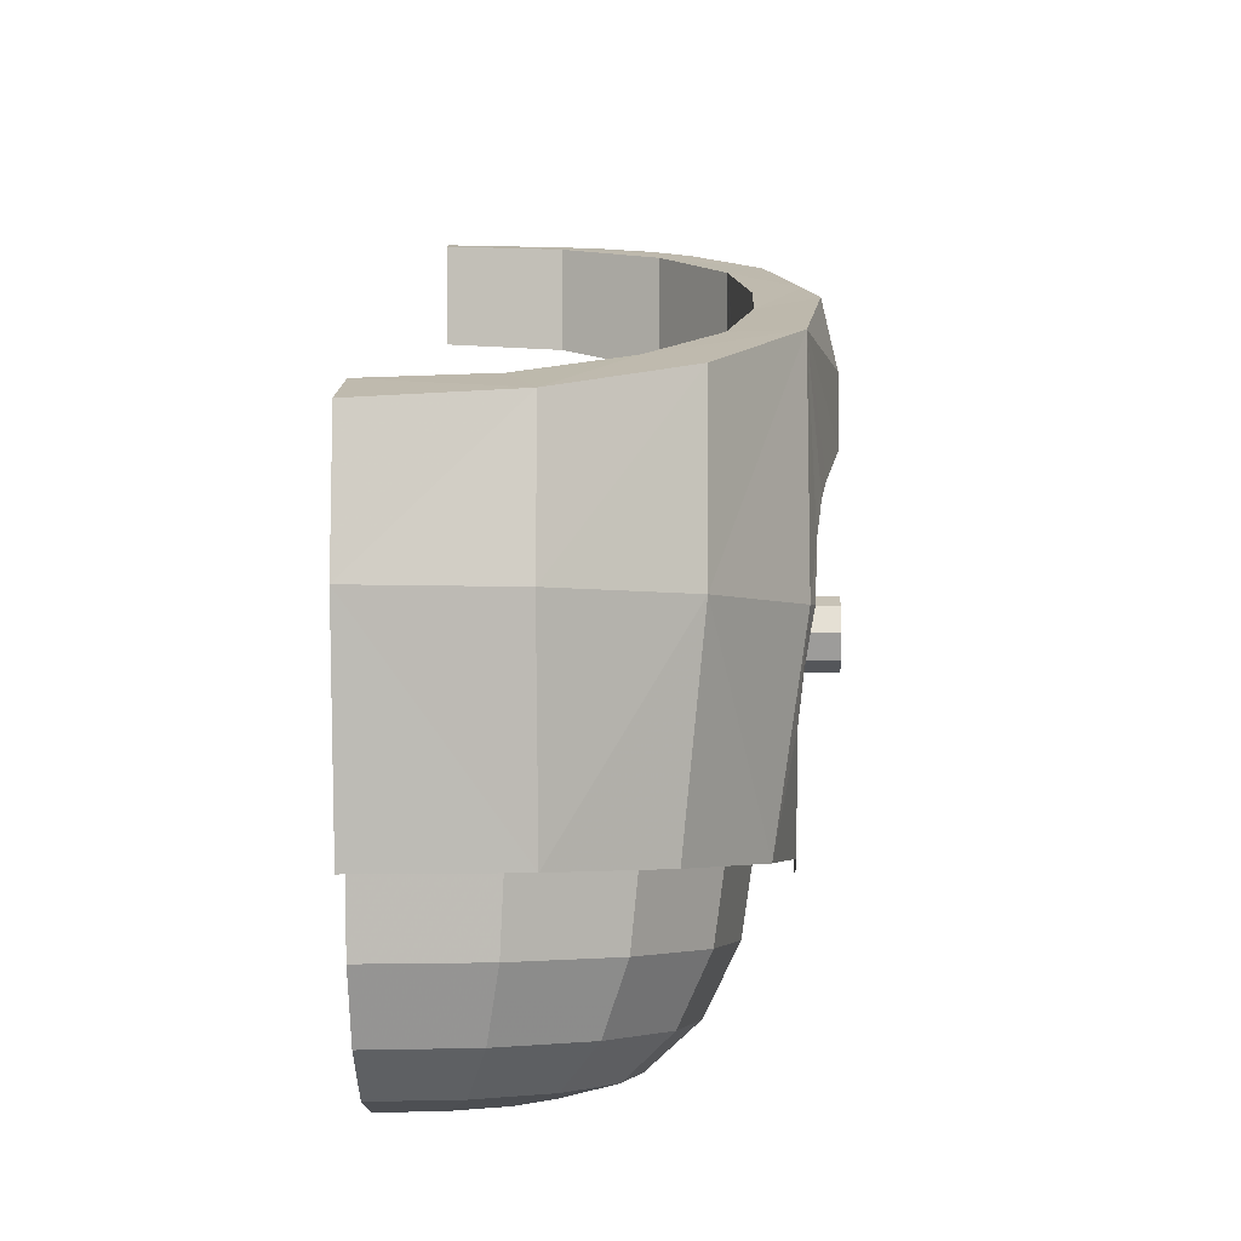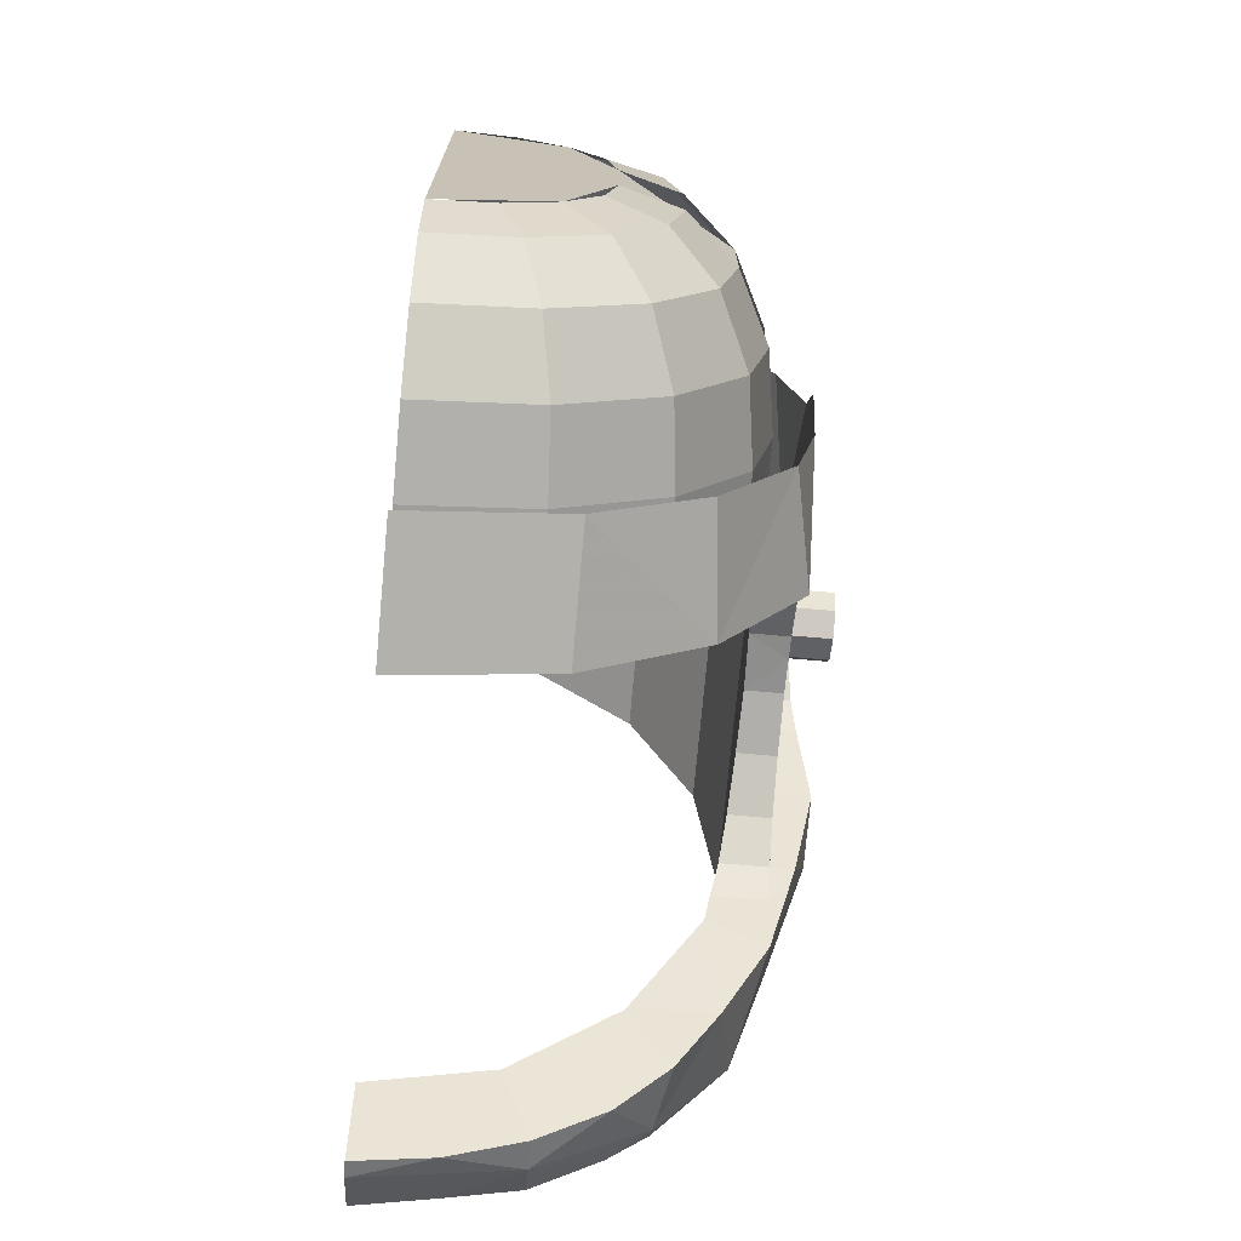
<metadata>
{"format":"obj","ext":"obj","renderer":"f3d","projection":"perspective","resolution":1024,"background":"white","views":[{"elev":-3.0,"azim":2.5,"up":"+Y"},{"elev":-71.5,"azim":-5.1,"up":"+Z"}]}
</metadata>
<code>
v 0.44 0.495 1.165
v 0.355 0.555 0.98
v 0 0.535 1.05
v 0.44 0.495 1.165
v 0 0.535 1.05
v 0 0.46 1.27
v 0.655 0.625 0.78
v 0.355 0.555 0.98
v 0.44 0.495 1.165
v 0.655 0.625 0.78
v 0.44 0.495 1.165
v 0.815 0.59 0.88
v 0.655 0.625 0.78
v 0.815 0.59 0.88
v 1.055 0.735 0.45
v 0.855 0.725 0.48
v 1.055 0.735 0.45
v 0.925 0.84 0.125
v 0.855 0.725 0.48
v 1.105 0.9 -0.05
v 0.925 0.84 0.125
v 1.055 0.735 0.45
v 0.925 0.84 0.125
v 1.105 0.9 -0.05
v 1.06 0.955 -0.215
v 0.925 0.925 -0.125
v 0.855 1.045 -0.48
v 0.925 0.925 -0.125
v 1.06 0.955 -0.215
v 0.855 1.045 -0.48
v 1.06 0.955 -0.215
v 0.955 1.073 -0.57
v 0.655 1.145 -0.78
v 0.855 1.045 -0.48
v 0.955 1.073 -0.57
v 0.75 1.155 -0.81
v 0.655 1.145 -0.78
v 0.75 1.155 -0.81
v 0.635 1.185 -0.9
v 0.355 1.21 -0.98
v 0.44 1.22 -1.015
v 0.355 1.21 -0.98
v 0.635 1.185 -0.9
v 0.23 1.235 -1.06
v 0.355 1.21 -0.98
v 0.44 1.22 -1.015
v 0 1.235 -1.05
v 0.355 1.21 -0.98
v 0.23 1.235 -1.06
v 0 1.235 -1.05
v 0.23 1.235 -1.06
v 0 1.25 -1.105
v 0.44 -0.215 -1.155
v 0 -0.21 -1.26
v 0 -0.22 -1.05
v 0.355 -0.22 -0.98
v 0.655 -0.23 -0.78
v 0.44 -0.215 -1.155
v 0.355 -0.22 -0.98
v 0.785 -0.225 -0.89
v 0.44 -0.215 -1.155
v 0.655 -0.23 -0.78
v 0.785 -0.225 -0.89
v 0.655 -0.23 -0.78
v 0.855 -0.245 -0.48
v 1.03 -0.245 -0.5
v 1.03 -0.245 -0.5
v 0.855 -0.245 -0.48
v 0.87 -0.25 -0.4
v 1.03 -0.25 -0.4
v 1.03 -0.215 -0.285
v 1.03 -0.25 -0.4
v 0.87 -0.25 -0.4
v 0.87 -0.25 -0.4
v 0.89 -0.235 -0.305
v 1.03 -0.215 -0.285
v 1.03 -0.215 -0.285
v 0.89 -0.235 -0.305
v 0.905 -0.155 -0.225
v 1.03 -0.155 -0.225
v 1.03 -0.02 -0.17
v 1.03 -0.155 -0.225
v 0.905 -0.155 -0.225
v 0.915 -0.02 -0.17
v 0.915 -0.02 -0.17
v 1.03 0.05 -0.16
v 1.03 -0.02 -0.17
v 0.92 0.15 -0.15
v 1.03 0.05 -0.16
v 0.915 -0.02 -0.17
v 1.03 0.15 -0.15
v 1.03 0.05 -0.16
v 0.92 0.15 -0.15
v 1.03 0.325 -0.17
v 1.03 0.15 -0.15
v 0.92 0.15 -0.15
v 0.915 0.325 -0.17
v 1.03 0.485 -0.225
v 1.03 0.325 -0.17
v 0.915 0.325 -0.17
v 0.905 0.485 -0.225
v 0.89 0.595 -0.305
v 1.03 0.595 -0.305
v 1.03 0.485 -0.225
v 0.905 0.485 -0.225
v 0.87 0.65 -0.4
v 1.03 0.65 -0.4
v 1.03 0.595 -0.305
v 0.89 0.595 -0.305
v 1.03 0.715 -0.55
v 1.03 0.65 -0.4
v 0.87 0.65 -0.4
v 0.855 0.685 -0.48
v 0.855 0.685 -0.48
v 0.905 0.815 -0.755
v 1.03 0.715 -0.55
v 0.905 0.815 -0.755
v 0.855 0.685 -0.48
v 0.655 0.815 -0.78
v 0.655 0.815 -0.78
v 0.785 0.885 -0.935
v 0.905 0.815 -0.755
v 0.635 0.945 -1.07
v 0.655 0.815 -0.78
v 0.355 0.905 -0.98
v 0.44 0.99 -1.17
v 0.635 0.945 -1.07
v 0.785 0.885 -0.935
v 0.655 0.815 -0.78
v 0.225 1.015 -1.24
v 0.44 0.99 -1.17
v 0.355 0.905 -0.98
v 0 0.935 -1.05
v 0 1.03 -1.265
v 0.225 1.015 -1.24
v 0.355 0.905 -0.98
v 0.965 -0.58 0.5
v 0.815 0.05 0.92
v 0.75 -0.58 0.85
v 1.06 0.05 0.5
v 0.815 0.05 0.92
v 0.965 -0.58 0.5
v 0.815 0.05 0.92
v 0.44 0.05 1.2
v 0.44 -0.58 1.095
v 0.815 0.05 0.92
v 0.44 -0.58 1.095
v 0.75 -0.58 0.85
v 0 0.05 1.3
v 0 -0.58 1.2
v 0.44 -0.58 1.095
v 0.44 0.05 1.2
v 0.925 -0.55 -0.125
v 0.925 -0.55 0.125
v 0.925 0.84 0.125
v 0.925 0.925 -0.125
v 0.925 -0.55 0.125
v 0.8546 -0.55 0.479
v 0.855 0.725 0.48
v 0.925 0.84 0.125
v 0.655 0.625 0.78
v 0.855 0.725 0.48
v 0.8546 -0.55 0.479
v 0.6541 -0.55 0.7791
v 0.355 0.555 0.98
v 0.655 0.625 0.78
v 0.6541 -0.55 0.7791
v 0.354 -0.55 0.9796
v 0 0.535 1.05
v 0.355 0.555 0.98
v 0.354 -0.55 0.9796
v 0 -0.55 1.05
v 0.915 -0.02 -0.17
v 0.925 -0.55 -0.125
v 0.92 0.15 -0.15
v 0.87 -0.25 -0.4
v 0.855 -0.245 -0.48
v 0.8546 -0.55 -0.479
v 0.87 -0.25 -0.4
v 0.8546 -0.55 -0.479
v 0.925 -0.55 -0.125
v 0.89 -0.235 -0.305
v 0.925 -0.55 -0.125
v 0.915 -0.02 -0.17
v 0.905 -0.155 -0.225
v 0.925 -0.55 -0.125
v 0.905 -0.155 -0.225
v 0.89 -0.235 -0.305
v 0.925 0.925 -0.125
v 0.92 0.15 -0.15
v 0.925 -0.55 -0.125
v 0.87 0.65 -0.4
v 0.855 1.045 -0.48
v 0.855 0.685 -0.48
v 0.89 0.595 -0.305
v 0.855 1.045 -0.48
v 0.87 0.65 -0.4
v 0.855 1.045 -0.48
v 0.89 0.595 -0.305
v 0.905 0.485 -0.225
v 0.925 0.925 -0.125
v 0.925 0.925 -0.125
v 0.905 0.485 -0.225
v 0.915 0.325 -0.17
v 0.915 0.325 -0.17
v 0.92 0.15 -0.15
v 0.925 0.925 -0.125
v 0.6541 -0.55 -0.7791
v 0.8546 -0.55 -0.479
v 0.855 -0.245 -0.48
v 0.655 -0.23 -0.78
v 0.655 0.815 -0.78
v 0.855 0.685 -0.48
v 0.855 1.045 -0.48
v 0.655 1.145 -0.78
v 0.354 -0.55 -0.9796
v 0.6541 -0.55 -0.7791
v 0.655 -0.23 -0.78
v 0.355 -0.22 -0.98
v 0.355 0.905 -0.98
v 0.655 0.815 -0.78
v 0.655 1.145 -0.78
v 0.355 1.21 -0.98
v 0.355 -0.22 -0.98
v 0 -0.22 -1.05
v 0 -0.55 -1.05
v 0.354 -0.55 -0.9796
v 0.355 1.21 -0.98
v 0 1.235 -1.05
v 0 0.935 -1.05
v 0.355 0.905 -0.98
v 1.055 0.735 0.45
v 0.815 0.59 0.88
v 0.815 0.05 0.92
v 1.06 0.05 0.5
v 0.44 0.05 1.2
v 0.815 0.05 0.92
v 0.815 0.59 0.88
v 0.44 0.495 1.165
v 0 0.05 1.3
v 0.44 0.05 1.2
v 0.44 0.495 1.165
v 0 0.46 1.27
v 0.965 -0.58 -0.5
v 0.785 -0.225 -0.89
v 1.03 -0.245 -0.5
v 0.785 -0.225 -0.89
v 0.965 -0.58 -0.5
v 0.75 -0.58 -0.85
v 0.785 -0.225 -0.89
v 0.75 -0.58 -0.85
v 0.44 -0.58 -1.095
v 0.44 -0.58 -1.095
v 0.44 -0.215 -1.155
v 0.785 -0.225 -0.89
v 0.44 -0.215 -1.155
v 0.44 -0.58 -1.095
v 0 -0.58 -1.2
v 0 -0.21 -1.26
v 0.955 1.073 -0.57
v 1.06 0.955 -0.215
v 1.15 0.7 -0.05
v 1.03 0.715 -0.55
v 0.75 1.085 -0.9
v 0.905 0.815 -0.755
v 0.785 0.885 -0.935
v 0.955 1.073 -0.57
v 0.905 0.815 -0.755
v 0.75 1.085 -0.9
v 0.905 0.815 -0.755
v 0.955 1.073 -0.57
v 1.03 0.715 -0.55
v 0.635 0.945 -1.07
v 0.44 1.085 -1.145
v 0.75 1.085 -0.9
v 0.635 0.945 -1.07
v 0.75 1.085 -0.9
v 0.785 0.885 -0.935
v 0.44 1.085 -1.145
v 0.635 0.945 -1.07
v 0.44 0.99 -1.17
v 0.225 1.015 -1.24
v 0 1.085 -1.25
v 0.44 1.085 -1.145
v 0.225 1.015 -1.24
v 0.44 1.085 -1.145
v 0.44 0.99 -1.17
v 0 1.085 -1.25
v 0.225 1.015 -1.24
v 0 1.03 -1.265
v 0.955 1.073 -0.57
v 0.75 1.085 -0.9
v 0.75 1.155 -0.81
v 0.75 1.155 -0.81
v 0.75 1.085 -0.9
v 0.635 1.185 -0.9
v 0.44 1.085 -1.145
v 0.44 1.22 -1.015
v 0.635 1.185 -0.9
v 0.44 1.085 -1.145
v 0.635 1.185 -0.9
v 0.75 1.085 -0.9
v 0.23 1.235 -1.06
v 0.44 1.22 -1.015
v 0.44 1.085 -1.145
v 0.23 1.235 -1.06
v 0.44 1.085 -1.145
v 0 1.085 -1.25
v 0.23 1.235 -1.06
v 0 1.085 -1.25
v 0 1.25 -1.105
v 1.055 0.735 0.45
v 1.15 0.7 -0.05
v 1.105 0.9 -0.05
v 1.06 0.05 0.5
v 1.075 0.055 0.43
v 1.08 0.22 0.375
v 1.15 0.49 -0.035
v 1.15 0.7 -0.05
v 1.055 0.735 0.45
v 1.11 0.385 0.2
v 1.08 0.22 0.375
v 1.055 0.735 0.45
v 1.06 0.05 0.5
v 1.095 0.33 0.295
v 1.055 0.735 0.45
v 1.08 0.22 0.375
v 1.11 0.385 0.2
v 1.055 0.735 0.45
v 1.095 0.33 0.295
v 1.06 0.05 0.5
v 1.06 -0.025 0.44
v 1.075 0.055 0.43
v 1.06 -0.025 0.44
v 1.06 0.05 0.5
v 1.045 -0.115 0.45
v 1.03 -0.245 0.435
v 0.965 -0.58 0.5
v 1.03 -0.58 0.17
v 1.06 0.05 0.5
v 0.965 -0.58 0.5
v 1.03 -0.245 0.435
v 1.03 -0.245 0.435
v 1.045 -0.115 0.45
v 1.06 0.05 0.5
v 1.03 -0.58 -0.17
v 0.965 -0.58 -0.5
v 1.03 -0.245 -0.5
v 1.03 -0.245 -0.5
v 1.03 -0.25 -0.4
v 1.03 -0.58 -0.17
v 1.15 0.7 -0.05
v 1.06 0.955 -0.215
v 1.105 0.9 -0.05
v 1.1 0.6 -0.295
v 1.15 0.7 -0.05
v 1.15 0.49 -0.035
v 1.15 0.7 -0.05
v 1.1 0.6 -0.295
v 1.03 0.715 -0.55
v 1.045 -0.115 0.45
v 1.03 -0.245 0.435
v 1.03 -0.115 0.45
v 1.045 -0.115 0.45
v 1.03 -0.115 0.45
v 1.03 -0.025 0.44
v 1.06 -0.025 0.44
v 1.06 -0.025 0.44
v 1.03 -0.025 0.44
v 1.03 0.055 0.43
v 1.075 0.055 0.43
v 1.075 0.055 0.43
v 1.03 0.055 0.43
v 1.03 0.22 0.375
v 1.08 0.22 0.375
v 1.08 0.22 0.375
v 1.03 0.22 0.375
v 1.03 0.33 0.295
v 1.095 0.33 0.295
v 1.095 0.33 0.295
v 1.03 0.33 0.295
v 1.03 0.385 0.2
v 1.11 0.385 0.2
v 1.11 0.385 0.2
v 1.03 0.385 0.2
v 1.03 0.49 -0.035
v 1.15 0.49 -0.035
v 1.15 0.49 -0.035
v 1.03 0.49 -0.035
v 1.03 0.6 -0.295
v 1.1 0.6 -0.295
v 1.03 -0.58 -0.17
v 1.03 -0.25 -0.4
v 1.03 -0.215 -0.285
v 1.03 -0.65 0
v 1.03 -0.65 0
v 1.03 -0.215 -0.285
v 1.03 -0.58 0.17
v 1.03 -0.58 0.17
v 1.03 -0.215 -0.285
v 1.03 -0.155 -0.225
v 1.03 -0.245 0.435
v 1.03 -0.245 0.435
v 1.03 -0.155 -0.225
v 1.03 -0.02 -0.17
v 1.03 -0.115 0.45
v 1.03 -0.025 0.44
v 1.03 -0.115 0.45
v 1.03 -0.02 -0.17
v 1.03 0.05 -0.16
v 1.03 0.055 0.43
v 1.03 -0.025 0.44
v 1.03 0.05 -0.16
v 1.03 0.15 -0.15
v 1.03 0.055 0.43
v 1.03 0.15 -0.15
v 1.03 0.325 -0.17
v 1.03 0.22 0.375
v 1.03 0.055 0.43
v 1.03 0.325 -0.17
v 1.03 0.33 0.295
v 1.03 0.33 0.295
v 1.03 0.325 -0.17
v 1.03 0.485 -0.225
v 1.03 0.385 0.2
v 1.03 0.385 0.2
v 1.03 0.485 -0.225
v 1.03 0.595 -0.305
v 1.03 0.49 -0.035
v 0.7895 -0.9919 -0.125
v 0.925 -0.55 -0.125
v 0.925 -0.55 0.125
v 0.7895 -0.9919 0.125
v 0.4625 -1.175 -0.125
v 0.7895 -0.9919 -0.125
v 0.7895 -0.9919 0.125
v 0.4625 -1.175 0.125
v 0.4625 -1.175 -0.125
v 0.4273 -1.175 -0.302
v 0.5908 -1.127 -0.3698
v 0.6395 -1.127 -0.125
v 0.6395 -1.127 -0.125
v 0.5908 -1.127 -0.3698
v 0.7295 -0.9919 -0.4272
v 0.7895 -0.9919 -0.125
v 0.7895 -0.9919 -0.125
v 0.7295 -0.9919 -0.4272
v 0.8221 -0.7892 -0.4655
v 0.8898 -0.7892 -0.125
v 0.8898 -0.7892 -0.125
v 0.8221 -0.7892 -0.4655
v 0.8546 -0.55 -0.479
v 0.925 -0.55 -0.125
v 0.4273 -1.175 -0.302
v 0.327 -1.175 -0.452
v 0.4522 -1.127 -0.5772
v 0.5908 -1.127 -0.3698
v 0.5908 -1.127 -0.3698
v 0.4522 -1.127 -0.5772
v 0.5583 -0.9919 -0.6833
v 0.7295 -0.9919 -0.4272
v 0.7295 -0.9919 -0.4272
v 0.5583 -0.9919 -0.6833
v 0.6292 -0.7892 -0.7542
v 0.8221 -0.7892 -0.4655
v 0.8221 -0.7892 -0.4655
v 0.6292 -0.7892 -0.7542
v 0.6541 -0.55 -0.7791
v 0.8546 -0.55 -0.479
v 0.327 -1.175 -0.452
v 0.177 -1.175 -0.5523
v 0.2448 -1.127 -0.7158
v 0.4522 -1.127 -0.5772
v 0.4522 -1.127 -0.5772
v 0.2448 -1.127 -0.7158
v 0.3022 -0.9919 -0.8545
v 0.5583 -0.9919 -0.6833
v 0.5583 -0.9919 -0.6833
v 0.3022 -0.9919 -0.8545
v 0.3405 -0.7892 -0.9471
v 0.6292 -0.7892 -0.7542
v 0.6292 -0.7892 -0.7542
v 0.3405 -0.7892 -0.9471
v 0.354 -0.55 -0.9796
v 0.6541 -0.55 -0.7791
v 0.177 -1.175 -0.5523
v 0 -1.175 -0.5875
v 0 -1.127 -0.7645
v 0.2448 -1.127 -0.7158
v 0.2448 -1.127 -0.7158
v 0 -1.127 -0.7645
v 0 -0.9919 -0.9145
v 0.3022 -0.9919 -0.8545
v 0.3022 -0.9919 -0.8545
v 0 -0.9919 -0.9145
v 0 -0.7892 -1.015
v 0.3405 -0.7892 -0.9471
v 0.3405 -0.7892 -0.9471
v 0 -0.7892 -1.015
v 0 -0.55 -1.05
v 0.354 -0.55 -0.9796
v 0.4625 -1.175 0.125
v 0.4273 -1.175 0.302
v 0.5908 -1.127 0.3698
v 0.6395 -1.127 0.125
v 0.6395 -1.127 0.125
v 0.5908 -1.127 0.3698
v 0.7295 -0.9919 0.4272
v 0.7895 -0.9919 0.125
v 0.7895 -0.9919 0.125
v 0.7295 -0.9919 0.4272
v 0.8221 -0.7892 0.4655
v 0.8898 -0.7892 0.125
v 0.8898 -0.7892 0.125
v 0.8221 -0.7892 0.4655
v 0.8546 -0.55 0.479
v 0.925 -0.55 0.125
v 0.4273 -1.175 0.302
v 0.327 -1.175 0.452
v 0.4522 -1.127 0.5772
v 0.5908 -1.127 0.3698
v 0.5908 -1.127 0.3698
v 0.4522 -1.127 0.5772
v 0.5583 -0.9919 0.6833
v 0.7295 -0.9919 0.4272
v 0.7295 -0.9919 0.4272
v 0.5583 -0.9919 0.6833
v 0.6292 -0.7892 0.7542
v 0.8221 -0.7892 0.4655
v 0.8221 -0.7892 0.4655
v 0.6292 -0.7892 0.7542
v 0.6541 -0.55 0.7791
v 0.8546 -0.55 0.479
v 0.327 -1.175 0.452
v 0.177 -1.175 0.5523
v 0.2448 -1.127 0.7158
v 0.4522 -1.127 0.5772
v 0.4522 -1.127 0.5772
v 0.2448 -1.127 0.7158
v 0.3022 -0.9919 0.8545
v 0.5583 -0.9919 0.6833
v 0.5583 -0.9919 0.6833
v 0.3022 -0.9919 0.8545
v 0.3405 -0.7892 0.9471
v 0.6292 -0.7892 0.7542
v 0.6292 -0.7892 0.7542
v 0.3405 -0.7892 0.9471
v 0.354 -0.55 0.9796
v 0.6541 -0.55 0.7791
v 0.177 -1.175 0.5523
v 0 -1.175 0.5875
v 0 -1.127 0.7645
v 0.2448 -1.127 0.7158
v 0.2448 -1.127 0.7158
v 0 -1.127 0.7645
v 0 -0.9919 0.9145
v 0.3022 -0.9919 0.8545
v 0.3022 -0.9919 0.8545
v 0 -0.9919 0.9145
v 0 -0.7892 1.015
v 0.3405 -0.7892 0.9471
v 0.3405 -0.7892 0.9471
v 0 -0.7892 1.015
v 0 -0.55 1.05
v 0.354 -0.55 0.9796
v 0 -1.175 0.125
v 0.4625 -1.175 0.125
v 0.327 -1.175 0.452
v 0 -1.175 0.125
v 0.327 -1.175 0.452
v 0 -1.175 0.5875
v 0 -1.175 -0.125
v 0.4625 -1.175 -0.125
v 0.327 -1.175 -0.452
v 0 -1.175 -0.125
v 0.327 -1.175 -0.452
v 0 -1.175 -0.5875
v 0 -1.175 0.125
v 0 -1.175 -0.125
v 0.4625 -1.175 -0.125
v 0.4625 -1.175 0.125
v 1.15 0 0
v 1.15 0.1 0
v 1.15 0.07071 0.07071
v 1.15 0 0
v 1.15 0.07071 0.07071
v 1.15 0 0.1
v 1.15 0 0
v 1.15 0 0.1
v 1.15 -0.07071 0.07071
v 1.15 0 0
v 1.15 -0.07071 0.07071
v 1.15 -0.1 0
v 1.15 0 0
v 1.15 -0.1 0
v 1.15 -0.07071 -0.07071
v 1.15 0 0
v 1.15 -0.07071 -0.07071
v 1.15 0 -0.1
v 1.15 0 0
v 1.15 0 -0.1
v 1.15 0.07071 -0.07071
v 1.15 0 0
v 1.15 0.07071 -0.07071
v 1.15 0.1 0
v 1.15 0.07071 0.07071
v 1.15 0.1 0
v 1.03 0.1 0
v 1.03 0.07071 0.07071
v 1.15 0 0.1
v 1.15 0.07071 0.07071
v 1.03 0.07071 0.07071
v 1.03 0 0.1
v 1.15 -0.07071 0.07071
v 1.15 0 0.1
v 1.03 0 0.1
v 1.03 -0.07071 0.07071
v 1.15 -0.1 0
v 1.15 -0.07071 0.07071
v 1.03 -0.07071 0.07071
v 1.03 -0.1 0
v 1.15 -0.07071 -0.07071
v 1.15 -0.1 0
v 1.03 -0.1 0
v 1.03 -0.07071 -0.07071
v 1.15 0 -0.1
v 1.15 -0.07071 -0.07071
v 1.03 -0.07071 -0.07071
v 1.03 0 -0.1
v 1.15 0.07071 -0.07071
v 1.15 0 -0.1
v 1.03 0 -0.1
v 1.03 0.07071 -0.07071
v 1.15 0.1 0
v 1.15 0.07071 -0.07071
v 1.03 0.07071 -0.07071
v 1.03 0.1 0
v 1.03 0.65 -0.4
v 1.03 0.715 -0.55
v 1.1 0.6 -0.295
v 1.1 0.6 -0.295
v 1.03 0.6 -0.295
v 1.03 0.65 -0.4
v 1.03 0.65 -0.4
v 1.03 0.6 -0.295
v 1.03 0.595 -0.305
v 1.03 0.595 -0.305
v 1.03 0.6 -0.295
v 1.03 0.49 -0.035
g mesh6906914
f 1 2 3
f 4 5 6
f 7 8 9
f 10 11 12
f 13 14 15
f 15 16 13
f 17 18 19
f 20 21 22
f 23 24 25
f 25 26 23
f 27 28 29
f 30 31 32
f 33 34 35
f 35 36 33
f 37 38 39
f 39 40 37
f 41 42 43
f 44 45 46
f 47 48 49
f 50 51 52
f 53 54 55
f 55 56 53
f 57 58 59
f 60 61 62
f 63 64 65
f 65 66 63
f 67 68 69
f 69 70 67
f 71 72 73
f 74 75 76
f 77 78 79
f 79 80 77
f 81 82 83
f 83 84 81
f 85 86 87
f 88 89 90
f 91 92 93
f 94 95 96
f 96 97 94
f 98 99 100
f 100 101 98
f 102 103 104
f 104 105 102
f 106 107 108
f 108 109 106
f 110 111 112
f 112 113 110
f 114 115 116
f 117 118 119
f 120 121 122
f 123 124 125
f 125 126 123
f 127 128 129
f 130 131 132
f 133 134 135
f 135 136 133
f 137 138 139
f 140 141 142
f 143 144 145
f 146 147 148
f 149 150 151
f 151 152 149
f 153 154 155
f 155 156 153
f 157 158 159
f 159 160 157
f 161 162 163
f 163 164 161
f 165 166 167
f 167 168 165
f 169 170 171
f 171 172 169
f 173 174 175
f 176 177 178
f 179 180 181
f 181 182 179
f 183 184 185
f 186 187 188
f 189 190 191
f 192 193 194
f 195 196 197
f 198 199 200
f 200 201 198
f 202 203 204
f 205 206 207
f 208 209 210
f 210 211 208
f 212 213 214
f 214 215 212
f 216 217 218
f 218 219 216
f 220 221 222
f 222 223 220
f 224 225 226
f 226 227 224
f 228 229 230
f 230 231 228
f 232 233 234
f 234 235 232
f 236 237 238
f 238 239 236
f 240 241 242
f 242 243 240
f 244 245 246
f 247 248 249
f 250 251 252
f 253 254 255
f 256 257 258
f 258 259 256
f 260 261 262
f 262 263 260
f 264 265 266
f 267 268 269
f 270 271 272
f 273 274 275
f 276 277 278
f 279 280 281
f 282 283 284
f 285 286 287
f 288 289 290
f 291 292 293
f 294 295 296
f 297 298 299
f 300 301 302
f 303 304 305
f 306 307 308
f 309 310 311
f 312 313 314
f 315 316 317
f 318 319 320
f 320 321 318
f 322 323 324
f 325 326 327
f 328 329 330
f 331 332 333
f 334 335 336
f 337 338 339
f 340 341 342
f 343 344 345
f 346 347 348
f 349 350 351
f 352 353 354
f 355 356 357
f 358 359 360
f 361 362 363
f 364 365 366
f 366 367 364
f 368 369 370
f 370 371 368
f 372 373 374
f 374 375 372
f 376 377 378
f 378 379 376
f 380 381 382
f 382 383 380
f 384 385 386
f 386 387 384
f 388 389 390
f 390 391 388
f 392 393 394
f 394 395 392
f 396 397 398
f 399 400 401
f 401 402 399
f 403 404 405
f 405 406 403
f 407 408 409
f 409 410 407
f 411 412 413
f 413 414 411
f 415 416 417
f 418 419 420
f 420 421 418
f 422 423 424
f 424 425 422
f 426 427 428
f 428 429 426
g mesh6906915
f 430 432 431
f 432 430 433
f 434 436 435
f 436 434 437
g mesh6906917
f 438 440 439
f 440 438 441
f 442 444 443
f 444 442 445
f 446 448 447
f 448 446 449
f 450 452 451
f 452 450 453
f 454 456 455
f 456 454 457
f 458 460 459
f 460 458 461
f 462 464 463
f 464 462 465
f 466 468 467
f 468 466 469
f 470 472 471
f 472 470 473
f 474 476 475
f 476 474 477
f 478 480 479
f 480 478 481
f 482 484 483
f 484 482 485
f 486 488 487
f 488 486 489
f 490 492 491
f 492 490 493
f 494 496 495
f 496 494 497
f 498 500 499
f 500 498 501
g mesh6906919
f 502 503 504
f 504 505 502
f 506 507 508
f 508 509 506
f 510 511 512
f 512 513 510
f 514 515 516
f 516 517 514
f 518 519 520
f 520 521 518
f 522 523 524
f 524 525 522
f 526 527 528
f 528 529 526
f 530 531 532
f 532 533 530
f 534 535 536
f 536 537 534
f 538 539 540
f 540 541 538
f 542 543 544
f 544 545 542
f 546 547 548
f 548 549 546
f 550 551 552
f 552 553 550
f 554 555 556
f 556 557 554
f 558 559 560
f 560 561 558
f 562 563 564
f 564 565 562
g mesh6906921
f 566 568 567
f 569 571 570
g mesh6906924
f 572 573 574
f 575 576 577
g mesh6906927
f 578 580 579
f 580 578 581
g mesh6906932
f 582 583 584
f 585 586 587
f 588 589 590
f 591 592 593
f 594 595 596
f 597 598 599
f 600 601 602
f 603 604 605
g mesh6906934
f 606 607 608
f 608 609 606
f 610 611 612
f 612 613 610
f 614 615 616
f 616 617 614
f 618 619 620
f 620 621 618
f 622 623 624
f 624 625 622
f 626 627 628
f 628 629 626
f 630 631 632
f 632 633 630
f 634 635 636
f 636 637 634
f 638 639 640
f 641 642 643
f 644 645 646
f 647 648 649

</code>
